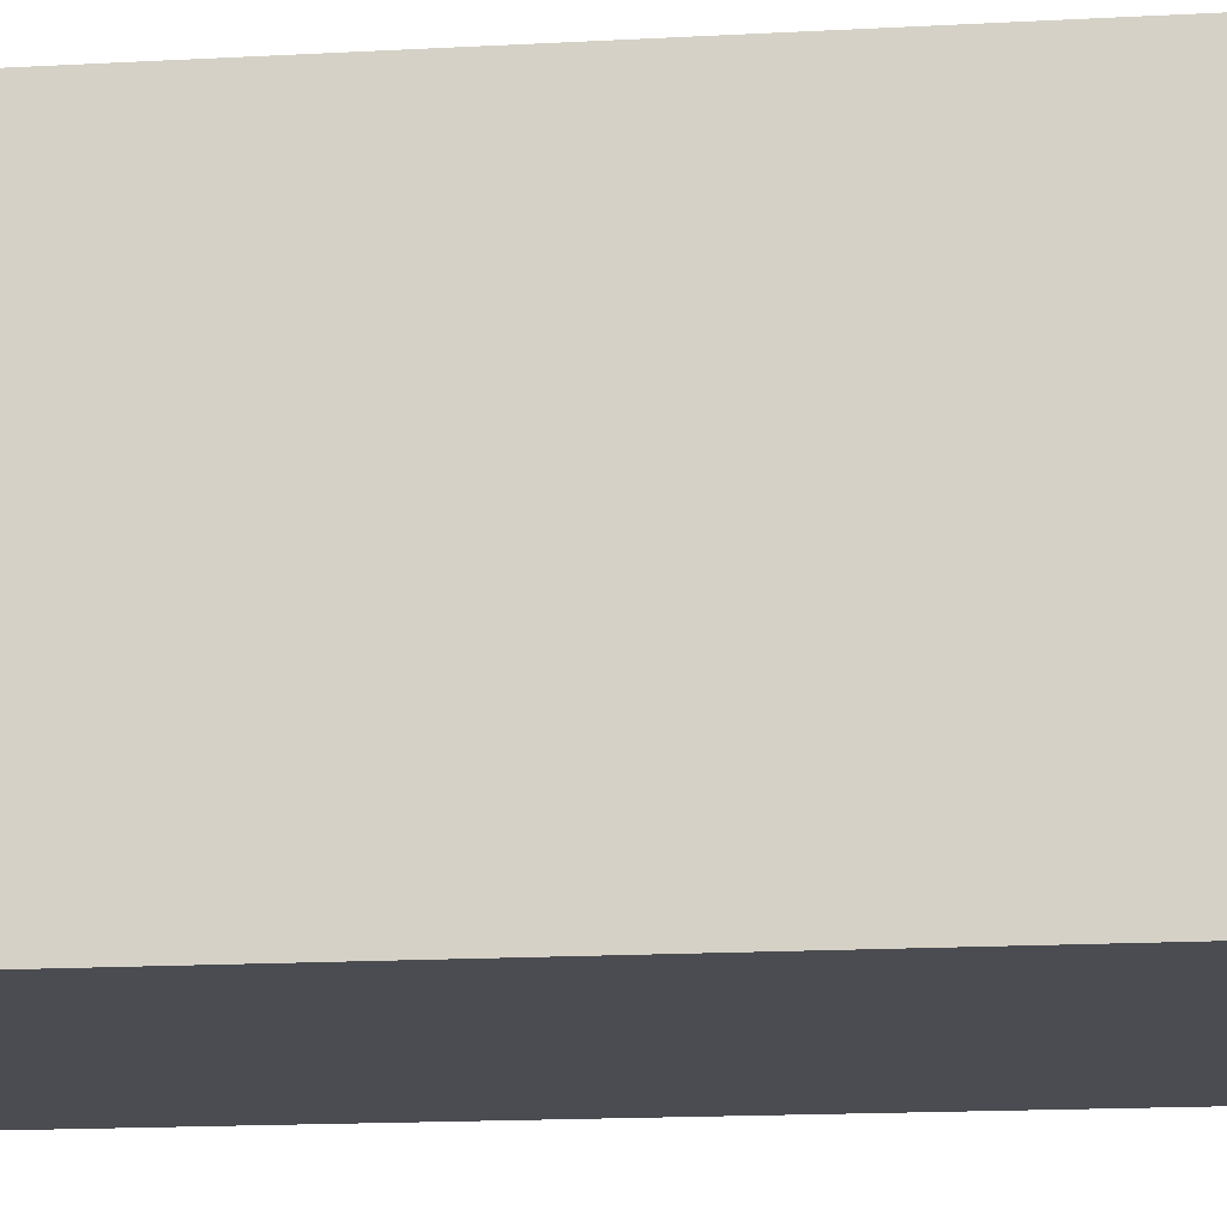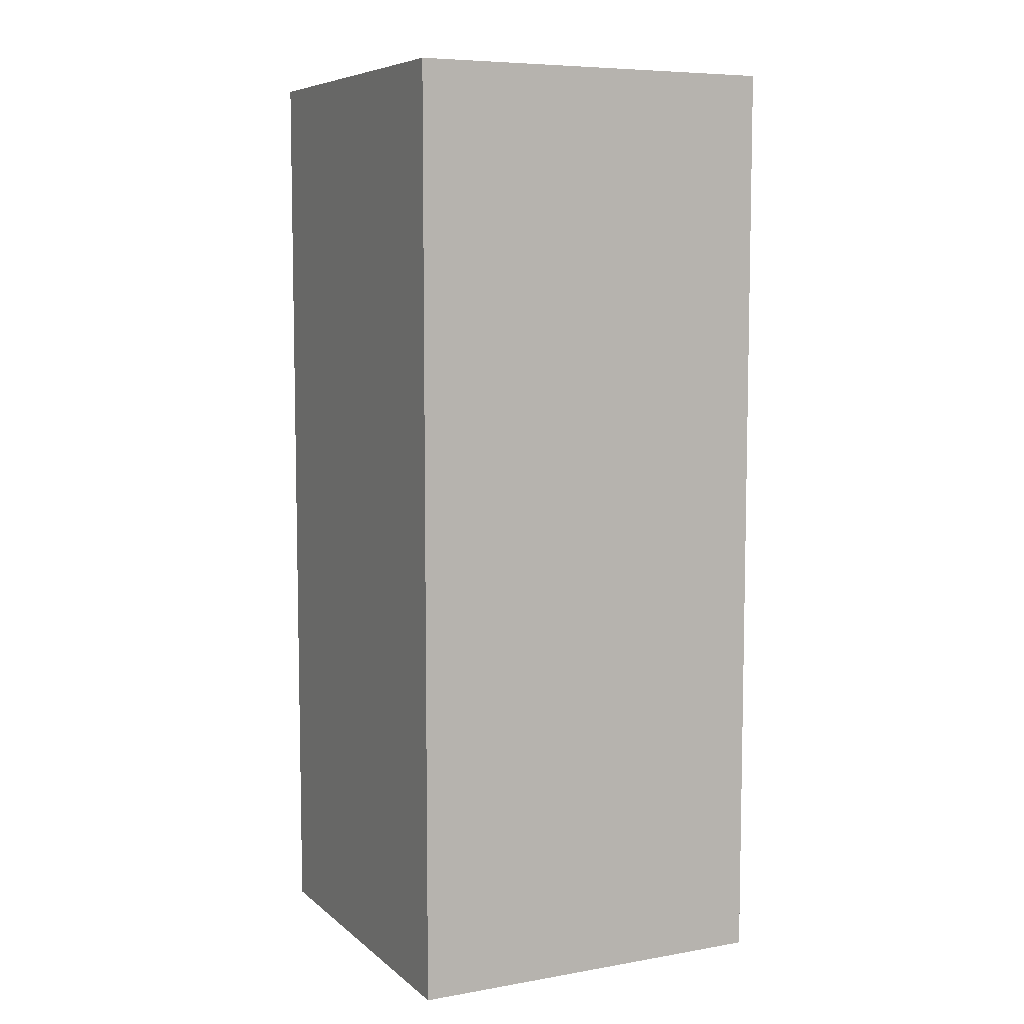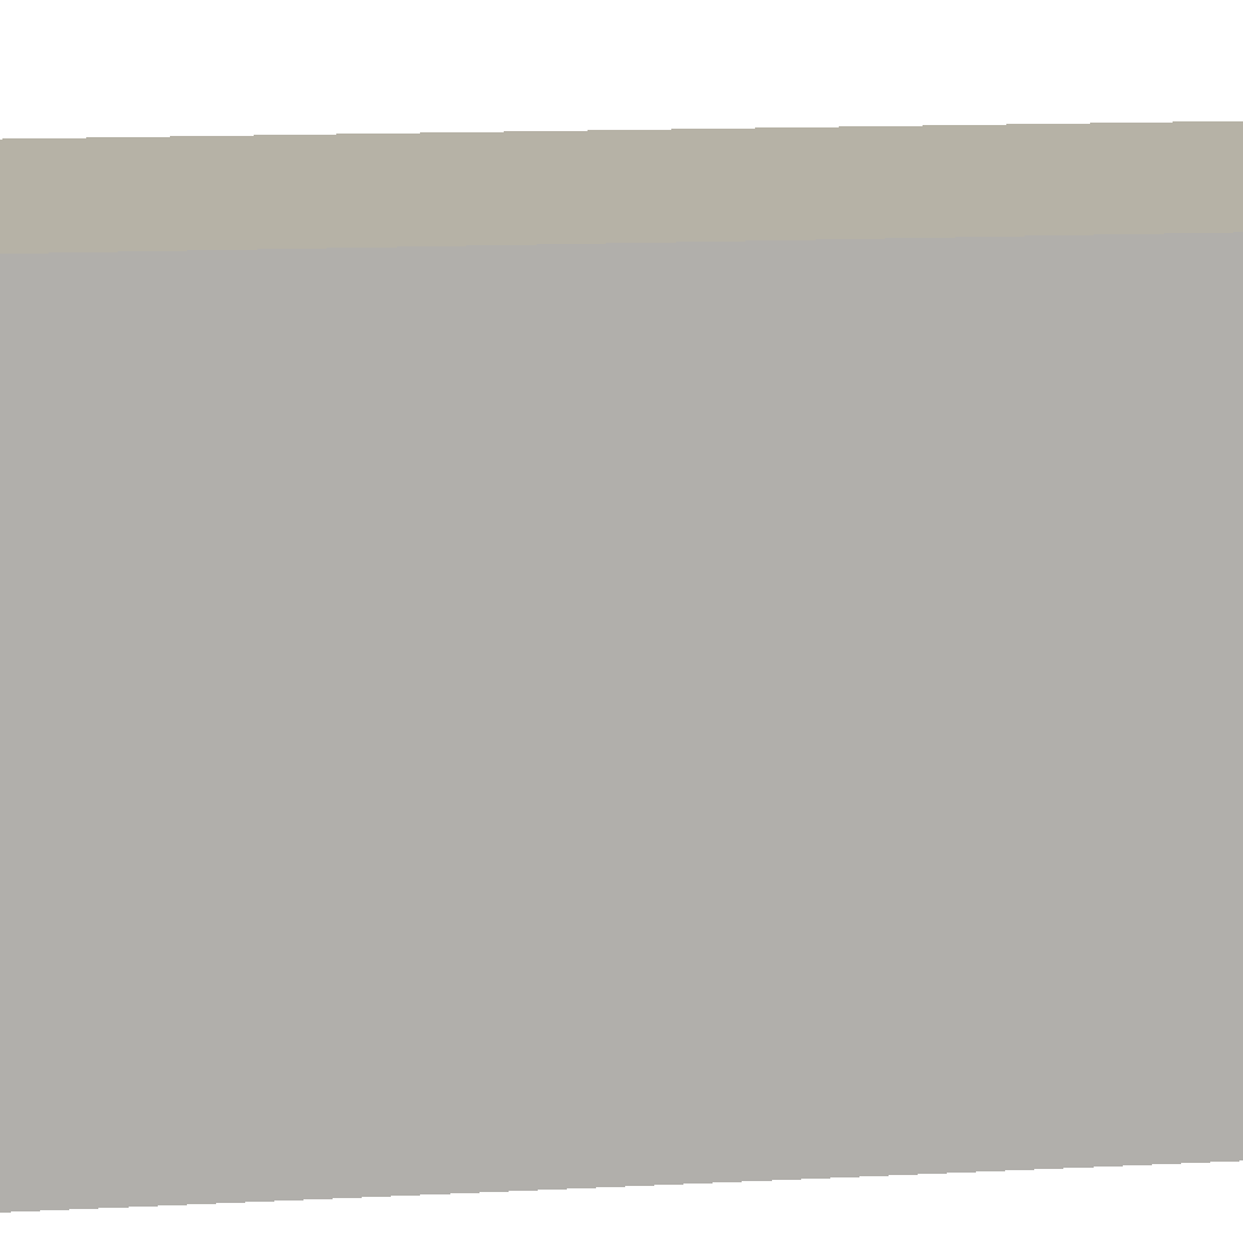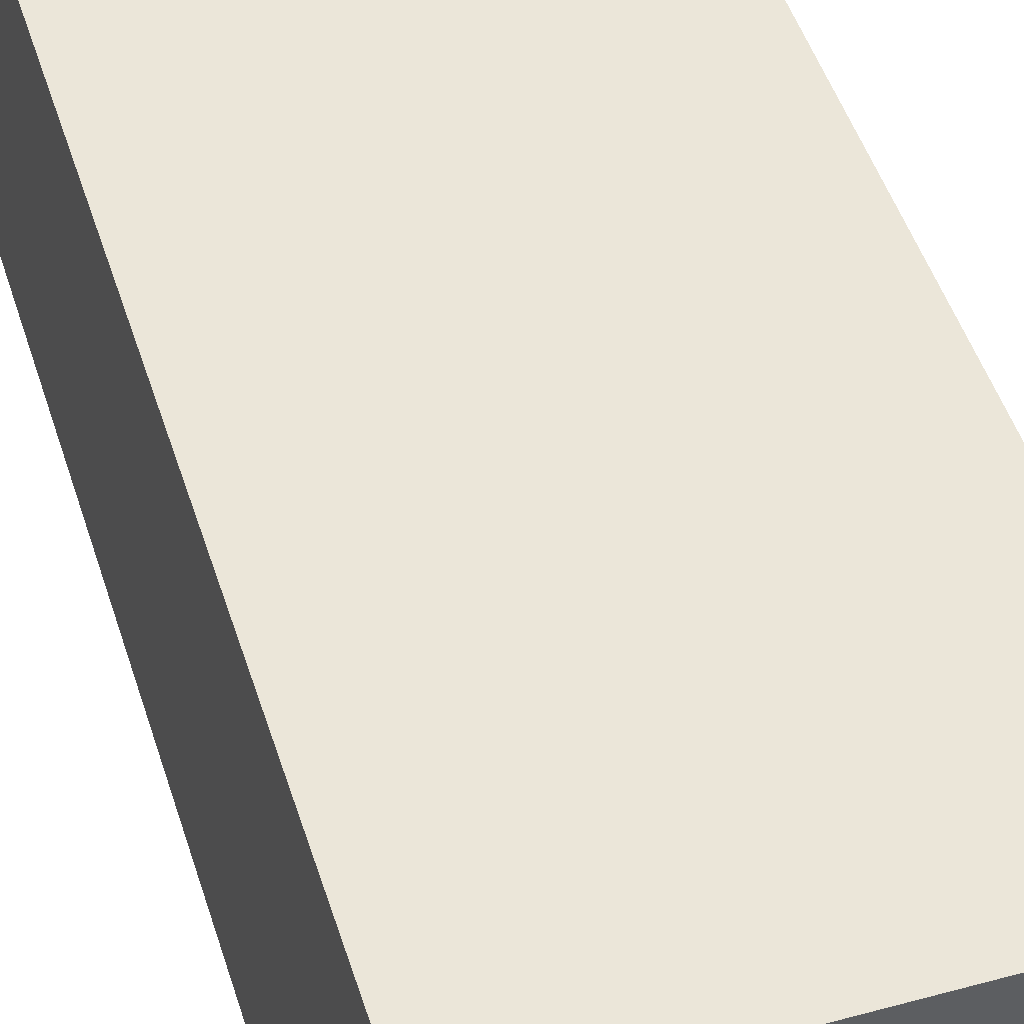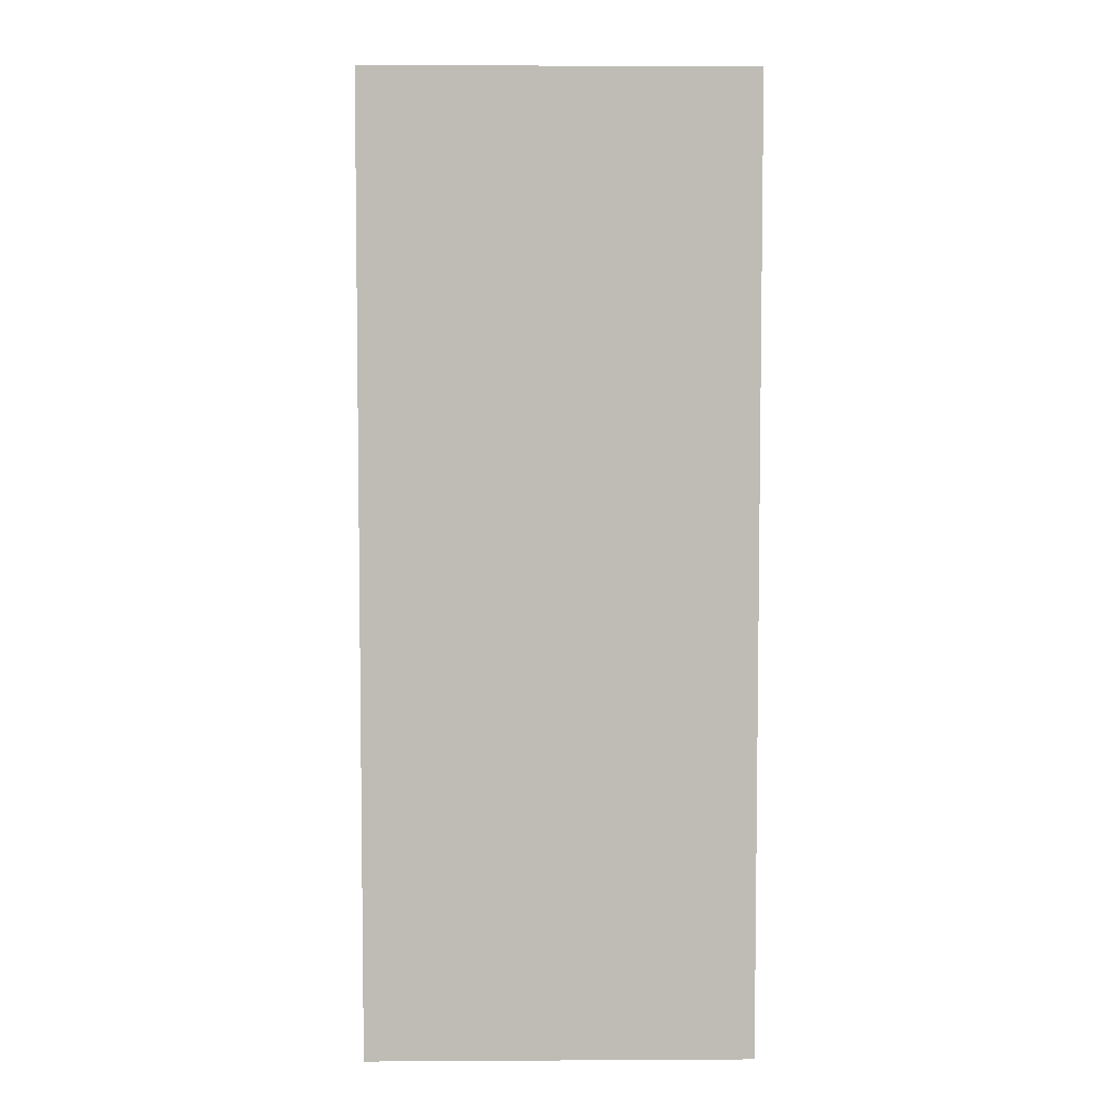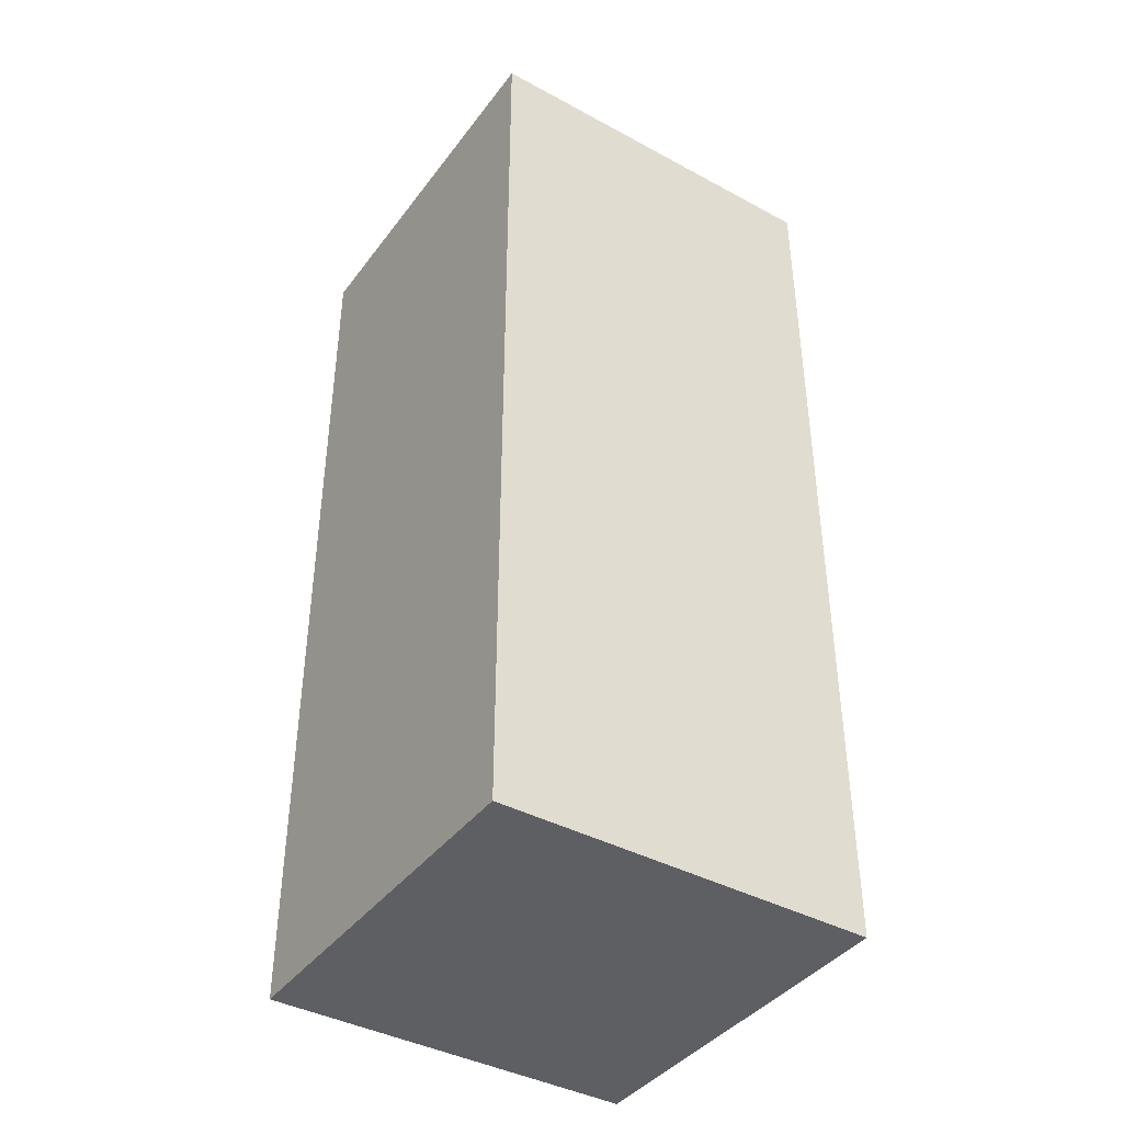
<metadata>
{"format":"obj","ext":"obj","renderer":"f3d","projection":"perspective","resolution":1024,"background":"white","views":[{"elev":-15.4,"azim":-83.2,"up":"+Z"},{"elev":7.3,"azim":-116.2,"up":"+Y"},{"elev":12.2,"azim":-97.3,"up":"+Z"},{"elev":47.7,"azim":-17.1,"up":"+Z"},{"elev":5.3,"azim":-91.0,"up":"+Y"},{"elev":-40.8,"azim":-123.4,"up":"+Y"}]}
</metadata>
<code>
o Component_80_4/Component_80/mesh42/mesh42-geometry#mesh42-geometry
v -0.6169 0.2864 -0.2749
v -0.6169 0.2339 -0.2539
v -0.6169 0.2339 -0.2749
v -0.6169 0.2864 -0.2539
v -0.6379 0.2339 -0.2749
v -0.6379 0.2864 -0.2749
v -0.6379 0.2339 -0.2539
v -0.6379 0.2864 -0.2539
f 1 2 3
f 2 1 4
f 3 2 1
f 4 1 2
f 2 5 3
f 3 5 2
f 3 6 1
f 1 6 3
f 6 4 1
f 1 4 6
f 4 7 2
f 2 7 4
f 5 2 7
f 7 2 5
f 6 3 5
f 5 3 6
f 4 6 8
f 8 6 4
f 7 4 8
f 8 4 7
f 7 6 5
f 5 6 7
f 6 7 8
f 8 7 6

</code>
